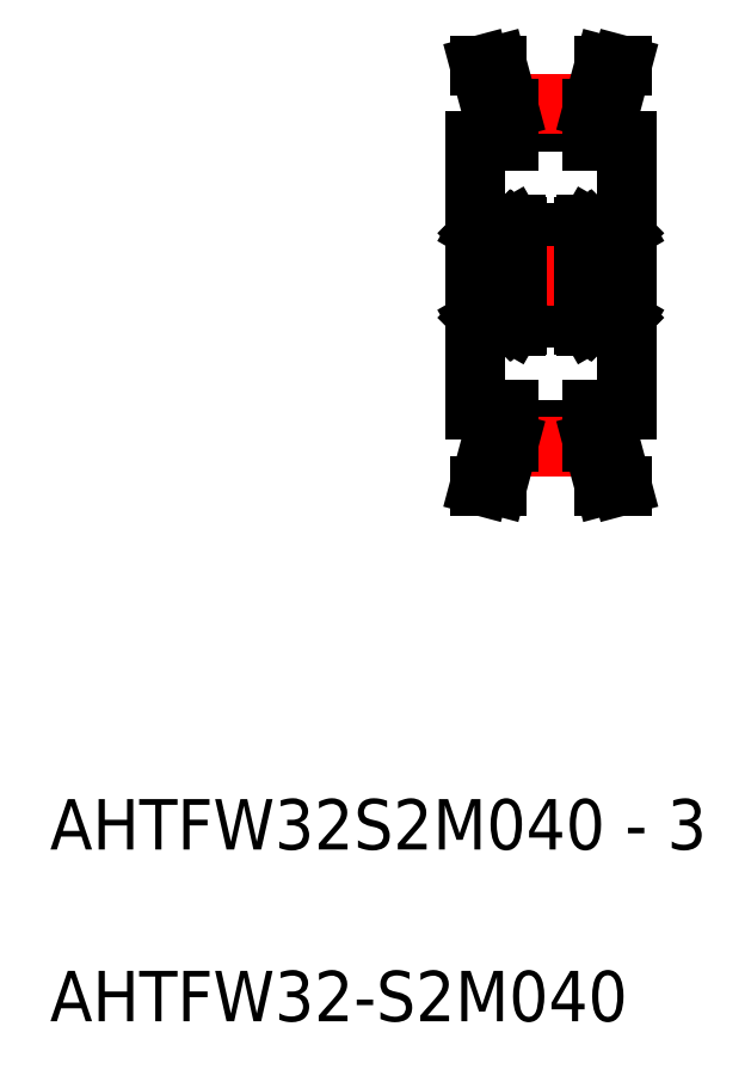
<metadata>
{"format":"dxf","ext":"dxf","renderer":"ezdxf+matplotlib","layout":"modelspace","background":"white","min_lineweight":24,"dpi":150}
</metadata>
<code>
0
SECTION
2
ENTITIES
0
TEXT
8
0
10
21.85
20
-0.1856
30
0
40
3
1
AHTFW32-S2M040
11
21.85
21
-0.5856
31
0
73
     1
0
TEXT
8
0
10
21.85
20
10.03
30
0
40
3
1
AHTFW32S2M040 - 3
11
21.85
21
9.634
31
0
73
     1
0
LINE
8
0
10
49.66
20
42.15
30
0
11
53.66
21
42.15
31
0
0
LINE
8
0
10
49.66
20
47.15
30
0
11
53.66
21
47.15
31
0
0
LINE
8
0
10
49.16
20
34.72
30
0
11
54.16
21
34.72
31
0
0
LINE
8
0
10
49.16
20
54.58
30
0
11
54.16
21
54.58
31
0
0
LINE
8
0
10
49.16
20
35.48
30
0
11
54.16
21
35.48
31
0
0
LINE
8
0
10
49.16
20
53.82
30
0
11
54.16
21
53.82
31
0
0
LINE
8
CENTER
10
49.16
20
54.84
30
0
11
54.16
21
54.84
31
0
0
LINE
8
CENTER
10
49.16
20
34.47
30
0
11
54.16
21
34.47
31
0
0
LINE
8
CENTER
10
45.66
20
44.65
30
0
11
57.66
21
44.65
31
0
0
LINE
8
0
10
47.16
20
36.65
30
0
11
47.16
21
52.65
31
0
0
LINE
8
0
10
49.16
20
34.72
30
0
11
49.16
21
36.65
31
0
0
LINE
8
0
10
48.16
20
36.65
30
0
11
48.16
21
34.85
31
0
0
LINE
8
0
10
47.44
20
32.15
30
0
11
48.47
21
32.15
31
0
0
LINE
8
0
10
48.16
20
34.85
30
0
11
47.44
21
32.15
31
0
0
LINE
8
0
10
49.16
20
34.72
30
0
11
48.47
21
32.15
31
0
0
LINE
8
0
10
47.16
20
36.65
30
0
11
49.16
21
36.65
31
0
0
LINE
8
0
10
49.16
20
52.65
30
0
11
49.16
21
54.58
31
0
0
LINE
8
0
10
48.16
20
52.65
30
0
11
48.16
21
54.45
31
0
0
LINE
8
0
10
47.16
20
52.65
30
0
11
49.16
21
52.65
31
0
0
LINE
8
0
10
47.44
20
57.15
30
0
11
48.47
21
57.15
31
0
0
LINE
8
0
10
48.16
20
54.45
30
0
11
47.44
21
57.15
31
0
0
LINE
8
0
10
49.16
20
54.58
30
0
11
48.47
21
57.15
31
0
0
LINE
8
0
10
56.16
20
36.65
30
0
11
56.16
21
52.65
31
0
0
LINE
8
0
10
55.16
20
36.65
30
0
11
55.16
21
34.85
31
0
0
LINE
8
0
10
54.16
20
34.72
30
0
11
54.16
21
36.65
31
0
0
LINE
8
0
10
55.16
20
34.85
30
0
11
55.88
21
32.15
31
0
0
LINE
8
0
10
54.16
20
34.72
30
0
11
54.85
21
32.15
31
0
0
LINE
8
0
10
55.88
20
32.15
30
0
11
54.85
21
32.15
31
0
0
LINE
8
0
10
54.16
20
36.65
30
0
11
56.16
21
36.65
31
0
0
LINE
8
0
10
54.16
20
52.65
30
0
11
54.16
21
54.58
31
0
0
LINE
8
0
10
55.16
20
52.65
30
0
11
55.16
21
54.45
31
0
0
LINE
8
0
10
54.16
20
52.65
30
0
11
56.16
21
52.65
31
0
0
LINE
8
0
10
55.16
20
54.45
30
0
11
55.88
21
57.15
31
0
0
LINE
8
0
10
54.16
20
54.58
30
0
11
54.85
21
57.15
31
0
0
LINE
8
0
10
55.88
20
57.15
30
0
11
54.85
21
57.15
31
0
0
LINE
8
0
10
56.16
20
47.57
30
0
11
56.16
21
41.73
31
0
0
LINE
8
0
10
53.66
20
47.57
30
0
11
53.66
21
41.73
31
0
0
CIRCLE
8
0
10
54.91
20
42.3
30
0
40
0.4
0
LINE
8
0
10
53.91
20
42.52
30
0
11
53.91
21
42.14
31
0
0
LINE
8
0
10
54.08
20
42.09
30
0
11
54
21
42.17
31
0
0
LINE
8
0
10
55.9
20
42.52
30
0
11
55.9
21
42.14
31
0
0
LINE
8
0
10
55.73
20
42.09
30
0
11
55.82
21
42.17
31
0
0
LINE
8
0
10
56.08
20
41.65
30
0
11
53.74
21
41.65
31
0
0
LINE
8
0
10
54.11
20
42.05
30
0
11
54.6
21
42.05
31
0
0
ARC
8
0
10
53.74
20
41.73
30
0
40
0.08
50
180
51
270
0
LINE
8
0
10
54
20
41.95
30
0
11
54.08
21
41.95
31
0
0
LINE
8
0
10
54
20
41.78
30
0
11
54
21
41.95
31
0
0
LINE
8
0
10
53.93
20
41.78
30
0
11
54
21
41.78
31
0
0
LINE
8
0
10
53.83
20
41.95
30
0
11
53.93
21
41.78
31
0
0
LINE
8
0
10
53.66
20
41.95
30
0
11
53.83
21
41.95
31
0
0
LINE
8
0
10
54.08
20
42.02
30
0
11
54.11
21
42.05
31
0
0
LINE
8
0
10
54.08
20
41.95
30
0
11
54.08
21
42.09
31
0
0
LINE
8
0
10
53.88
20
42.05
30
0
11
54
21
42.05
31
0
0
LINE
8
0
10
53.88
20
41.87
30
0
11
53.88
21
42.05
31
0
0
LINE
8
0
10
54
20
41.87
30
0
11
53.88
21
41.87
31
0
0
LINE
8
0
10
54
20
42.05
30
0
11
54
21
41.87
31
0
0
LINE
8
0
10
53.91
20
42.14
30
0
11
54
21
42.05
31
0
0
LINE
8
0
10
55.94
20
42.05
30
0
11
55.82
21
42.05
31
0
0
LINE
8
0
10
55.82
20
41.87
30
0
11
55.94
21
41.87
31
0
0
LINE
8
0
10
55.9
20
42.14
30
0
11
55.82
21
42.05
31
0
0
LINE
8
0
10
55.89
20
41.78
30
0
11
55.82
21
41.78
31
0
0
LINE
8
0
10
54.91
20
41.65
30
0
11
54.91
21
41.65
31
0
0
LINE
8
0
10
55.49
20
41.65
30
0
11
55.49
21
41.65
31
0
0
LINE
8
0
10
55.7
20
42.05
30
0
11
55.22
21
42.05
31
0
0
LINE
8
0
10
55.82
20
42.05
30
0
11
55.82
21
41.87
31
0
0
LINE
8
0
10
55.73
20
41.95
30
0
11
55.73
21
42.09
31
0
0
LINE
8
0
10
55.73
20
42.02
30
0
11
55.7
21
42.05
31
0
0
LINE
8
0
10
55.82
20
41.95
30
0
11
55.73
21
41.95
31
0
0
LINE
8
0
10
55.82
20
41.78
30
0
11
55.82
21
41.95
31
0
0
LINE
8
0
10
55.94
20
41.87
30
0
11
55.94
21
42.05
31
0
0
LINE
8
0
10
55.99
20
41.95
30
0
11
55.89
21
41.78
31
0
0
LINE
8
0
10
56.16
20
41.95
30
0
11
55.99
21
41.95
31
0
0
ARC
8
0
10
56.08
20
41.73
30
0
40
0.08
50
270
51
0
0
LINE
8
0
10
56.08
20
43.15
30
0
11
53.74
21
43.15
31
0
0
LINE
8
0
10
54.62
20
42.58
30
0
11
53.66
21
42.58
31
0
0
LINE
8
0
10
56.08
20
46.15
30
0
11
53.74
21
46.15
31
0
0
ARC
8
0
10
53.74
20
43.07
30
0
40
0.08
50
90
51
180
0
LINE
8
0
10
54
20
42.52
30
0
11
53.91
21
42.52
31
0
0
LINE
8
0
10
54
20
42.17
30
0
11
54
21
42.52
31
0
0
ARC
8
0
10
53.74
20
46.23
30
0
40
0.08
50
180
51
270
0
LINE
8
0
10
55.82
20
42.52
30
0
11
55.9
21
42.52
31
0
0
LINE
8
0
10
56.16
20
42.58
30
0
11
55.2
21
42.58
31
0
0
LINE
8
0
10
55.82
20
42.17
30
0
11
55.82
21
42.52
31
0
0
ARC
8
0
10
56.08
20
43.07
30
0
40
0.08
50
0
51
90
0
ARC
8
0
10
56.08
20
46.23
30
0
40
0.08
50
270
51
0
0
LINE
8
0
10
56.08
20
47.65
30
0
11
53.74
21
47.65
31
0
0
LINE
8
0
10
54.62
20
46.73
30
0
11
53.66
21
46.73
31
0
0
LINE
8
0
10
54.11
20
47.25
30
0
11
54.6
21
47.25
31
0
0
LINE
8
0
10
53.88
20
47.44
30
0
11
53.88
21
47.25
31
0
0
LINE
8
0
10
54
20
47.25
30
0
11
54
21
47.44
31
0
0
LINE
8
0
10
54.08
20
47.35
30
0
11
54.08
21
47.22
31
0
0
LINE
8
0
10
53.91
20
46.73
30
0
11
53.91
21
47.17
31
0
0
LINE
8
0
10
54
20
47.13
30
0
11
54
21
46.73
31
0
0
LINE
8
0
10
54
20
46.78
30
0
11
53.91
21
46.78
31
0
0
LINE
8
0
10
53.88
20
47.25
30
0
11
54
21
47.25
31
0
0
LINE
8
0
10
53.91
20
47.17
30
0
11
54
21
47.25
31
0
0
LINE
8
0
10
54.08
20
47.22
30
0
11
54
21
47.13
31
0
0
LINE
8
0
10
54.08
20
47.28
30
0
11
54.11
21
47.25
31
0
0
ARC
8
0
10
53.74
20
47.57
30
0
40
0.08
50
90
51
180
0
LINE
8
0
10
53.66
20
47.35
30
0
11
53.83
21
47.35
31
0
0
LINE
8
0
10
53.83
20
47.35
30
0
11
53.93
21
47.52
31
0
0
LINE
8
0
10
53.93
20
47.52
30
0
11
54
21
47.52
31
0
0
LINE
8
0
10
54
20
47.52
30
0
11
54
21
47.35
31
0
0
LINE
8
0
10
54
20
47.35
30
0
11
54.08
21
47.35
31
0
0
LINE
8
0
10
54
20
47.44
30
0
11
53.88
21
47.44
31
0
0
LINE
8
0
10
56.16
20
46.73
30
0
11
55.2
21
46.73
31
0
0
LINE
8
0
10
55.82
20
46.78
30
0
11
55.9
21
46.78
31
0
0
LINE
8
0
10
55.9
20
47.17
30
0
11
55.82
21
47.25
31
0
0
LINE
8
0
10
55.82
20
47.44
30
0
11
55.94
21
47.44
31
0
0
LINE
8
0
10
55.94
20
47.25
30
0
11
55.82
21
47.25
31
0
0
LINE
8
0
10
55.89
20
47.52
30
0
11
55.82
21
47.52
31
0
0
CIRCLE
8
0
10
54.91
20
47
30
0
40
0.4
0
LINE
8
0
10
55.82
20
47.25
30
0
11
55.82
21
47.44
31
0
0
LINE
8
0
10
55.73
20
47.35
30
0
11
55.73
21
47.22
31
0
0
LINE
8
0
10
55.82
20
47.13
30
0
11
55.82
21
46.73
31
0
0
LINE
8
0
10
55.7
20
47.25
30
0
11
55.22
21
47.25
31
0
0
LINE
8
0
10
55.73
20
47.22
30
0
11
55.82
21
47.13
31
0
0
LINE
8
0
10
55.73
20
47.28
30
0
11
55.7
21
47.25
31
0
0
LINE
8
0
10
55.82
20
47.52
30
0
11
55.82
21
47.35
31
0
0
LINE
8
0
10
55.82
20
47.35
30
0
11
55.73
21
47.35
31
0
0
LINE
8
0
10
55.94
20
47.44
30
0
11
55.94
21
47.25
31
0
0
LINE
8
0
10
55.9
20
46.73
30
0
11
55.9
21
47.17
31
0
0
LINE
8
0
10
56.16
20
47.35
30
0
11
55.99
21
47.35
31
0
0
LINE
8
0
10
55.99
20
47.35
30
0
11
55.89
21
47.52
31
0
0
ARC
8
0
10
56.08
20
47.57
30
0
40
0.08
50
0
51
90
0
LINE
8
0
10
49.66
20
47.57
30
0
11
49.66
21
41.73
31
0
0
LINE
8
0
10
47.16
20
47.57
30
0
11
47.16
21
41.73
31
0
0
CIRCLE
8
0
10
48.41
20
42.3
30
0
40
0.4
0
LINE
8
0
10
47.41
20
42.52
30
0
11
47.41
21
42.14
31
0
0
LINE
8
0
10
47.58
20
42.09
30
0
11
47.5
21
42.17
31
0
0
LINE
8
0
10
49.4
20
42.52
30
0
11
49.4
21
42.14
31
0
0
LINE
8
0
10
49.23
20
42.09
30
0
11
49.32
21
42.17
31
0
0
LINE
8
0
10
49.58
20
41.65
30
0
11
47.24
21
41.65
31
0
0
LINE
8
0
10
47.61
20
42.05
30
0
11
48.1
21
42.05
31
0
0
ARC
8
0
10
47.24
20
41.73
30
0
40
0.08
50
180
51
270
0
LINE
8
0
10
47.5
20
41.95
30
0
11
47.58
21
41.95
31
0
0
LINE
8
0
10
47.5
20
41.78
30
0
11
47.5
21
41.95
31
0
0
LINE
8
0
10
47.43
20
41.78
30
0
11
47.5
21
41.78
31
0
0
LINE
8
0
10
47.33
20
41.95
30
0
11
47.43
21
41.78
31
0
0
LINE
8
0
10
47.16
20
41.95
30
0
11
47.33
21
41.95
31
0
0
LINE
8
0
10
47.58
20
42.02
30
0
11
47.61
21
42.05
31
0
0
LINE
8
0
10
47.58
20
41.95
30
0
11
47.58
21
42.09
31
0
0
LINE
8
0
10
47.38
20
42.05
30
0
11
47.5
21
42.05
31
0
0
LINE
8
0
10
47.38
20
41.87
30
0
11
47.38
21
42.05
31
0
0
LINE
8
0
10
47.5
20
41.87
30
0
11
47.38
21
41.87
31
0
0
LINE
8
0
10
47.5
20
42.05
30
0
11
47.5
21
41.87
31
0
0
LINE
8
0
10
47.41
20
42.14
30
0
11
47.5
21
42.05
31
0
0
LINE
8
0
10
49.44
20
42.05
30
0
11
49.32
21
42.05
31
0
0
LINE
8
0
10
49.32
20
41.87
30
0
11
49.44
21
41.87
31
0
0
LINE
8
0
10
49.4
20
42.14
30
0
11
49.32
21
42.05
31
0
0
LINE
8
0
10
49.39
20
41.78
30
0
11
49.32
21
41.78
31
0
0
LINE
8
0
10
48.41
20
41.65
30
0
11
48.41
21
41.65
31
0
0
LINE
8
0
10
48.99
20
41.65
30
0
11
48.99
21
41.65
31
0
0
LINE
8
0
10
49.2
20
42.05
30
0
11
48.72
21
42.05
31
0
0
LINE
8
0
10
49.32
20
42.05
30
0
11
49.32
21
41.87
31
0
0
LINE
8
0
10
49.23
20
41.95
30
0
11
49.23
21
42.09
31
0
0
LINE
8
0
10
49.23
20
42.02
30
0
11
49.2
21
42.05
31
0
0
LINE
8
0
10
49.32
20
41.95
30
0
11
49.23
21
41.95
31
0
0
LINE
8
0
10
49.32
20
41.78
30
0
11
49.32
21
41.95
31
0
0
LINE
8
0
10
49.44
20
41.87
30
0
11
49.44
21
42.05
31
0
0
LINE
8
0
10
49.49
20
41.95
30
0
11
49.39
21
41.78
31
0
0
LINE
8
0
10
49.66
20
41.95
30
0
11
49.49
21
41.95
31
0
0
ARC
8
0
10
49.58
20
41.73
30
0
40
0.08
50
270
51
0
0
LINE
8
0
10
49.58
20
43.15
30
0
11
47.24
21
43.15
31
0
0
LINE
8
0
10
48.12
20
42.58
30
0
11
47.16
21
42.58
31
0
0
LINE
8
0
10
49.58
20
46.15
30
0
11
47.24
21
46.15
31
0
0
ARC
8
0
10
47.24
20
43.07
30
0
40
0.08
50
90
51
180
0
LINE
8
0
10
47.5
20
42.52
30
0
11
47.41
21
42.52
31
0
0
LINE
8
0
10
47.5
20
42.17
30
0
11
47.5
21
42.52
31
0
0
ARC
8
0
10
47.24
20
46.23
30
0
40
0.08
50
180
51
270
0
LINE
8
0
10
49.32
20
42.52
30
0
11
49.4
21
42.52
31
0
0
LINE
8
0
10
49.66
20
42.58
30
0
11
48.7
21
42.58
31
0
0
LINE
8
0
10
49.32
20
42.17
30
0
11
49.32
21
42.52
31
0
0
ARC
8
0
10
49.58
20
43.07
30
0
40
0.08
50
0
51
90
0
ARC
8
0
10
49.58
20
46.23
30
0
40
0.08
50
270
51
0
0
LINE
8
0
10
49.58
20
47.65
30
0
11
47.24
21
47.65
31
0
0
LINE
8
0
10
48.12
20
46.73
30
0
11
47.16
21
46.73
31
0
0
LINE
8
0
10
47.61
20
47.25
30
0
11
48.1
21
47.25
31
0
0
LINE
8
0
10
47.38
20
47.44
30
0
11
47.38
21
47.25
31
0
0
LINE
8
0
10
47.5
20
47.25
30
0
11
47.5
21
47.44
31
0
0
LINE
8
0
10
47.58
20
47.35
30
0
11
47.58
21
47.22
31
0
0
LINE
8
0
10
47.41
20
46.73
30
0
11
47.41
21
47.17
31
0
0
LINE
8
0
10
47.5
20
47.13
30
0
11
47.5
21
46.73
31
0
0
LINE
8
0
10
47.5
20
46.78
30
0
11
47.41
21
46.78
31
0
0
LINE
8
0
10
47.38
20
47.25
30
0
11
47.5
21
47.25
31
0
0
LINE
8
0
10
47.41
20
47.17
30
0
11
47.5
21
47.25
31
0
0
LINE
8
0
10
47.58
20
47.22
30
0
11
47.5
21
47.13
31
0
0
LINE
8
0
10
47.58
20
47.28
30
0
11
47.61
21
47.25
31
0
0
ARC
8
0
10
47.24
20
47.57
30
0
40
0.08
50
90
51
180
0
LINE
8
0
10
47.16
20
47.35
30
0
11
47.33
21
47.35
31
0
0
LINE
8
0
10
47.33
20
47.35
30
0
11
47.43
21
47.52
31
0
0
LINE
8
0
10
47.43
20
47.52
30
0
11
47.5
21
47.52
31
0
0
LINE
8
0
10
47.5
20
47.52
30
0
11
47.5
21
47.35
31
0
0
LINE
8
0
10
47.5
20
47.35
30
0
11
47.58
21
47.35
31
0
0
LINE
8
0
10
47.5
20
47.44
30
0
11
47.38
21
47.44
31
0
0
LINE
8
0
10
49.66
20
46.73
30
0
11
48.7
21
46.73
31
0
0
LINE
8
0
10
49.32
20
46.78
30
0
11
49.4
21
46.78
31
0
0
LINE
8
0
10
49.4
20
47.17
30
0
11
49.32
21
47.25
31
0
0
LINE
8
0
10
49.32
20
47.44
30
0
11
49.44
21
47.44
31
0
0
LINE
8
0
10
49.44
20
47.25
30
0
11
49.32
21
47.25
31
0
0
LINE
8
0
10
49.39
20
47.52
30
0
11
49.32
21
47.52
31
0
0
CIRCLE
8
0
10
48.41
20
47
30
0
40
0.4
0
LINE
8
0
10
49.32
20
47.25
30
0
11
49.32
21
47.44
31
0
0
LINE
8
0
10
49.23
20
47.35
30
0
11
49.23
21
47.22
31
0
0
LINE
8
0
10
49.32
20
47.13
30
0
11
49.32
21
46.73
31
0
0
LINE
8
0
10
49.2
20
47.25
30
0
11
48.72
21
47.25
31
0
0
LINE
8
0
10
49.23
20
47.22
30
0
11
49.32
21
47.13
31
0
0
LINE
8
0
10
49.23
20
47.28
30
0
11
49.2
21
47.25
31
0
0
LINE
8
0
10
49.32
20
47.52
30
0
11
49.32
21
47.35
31
0
0
LINE
8
0
10
49.32
20
47.35
30
0
11
49.23
21
47.35
31
0
0
LINE
8
0
10
49.44
20
47.44
30
0
11
49.44
21
47.25
31
0
0
LINE
8
0
10
49.4
20
46.73
30
0
11
49.4
21
47.17
31
0
0
LINE
8
0
10
49.66
20
47.35
30
0
11
49.49
21
47.35
31
0
0
LINE
8
0
10
49.49
20
47.35
30
0
11
49.39
21
47.52
31
0
0
ARC
8
0
10
49.58
20
47.57
30
0
40
0.08
50
0
51
90
0
ENDSEC
0
EOF

</code>
